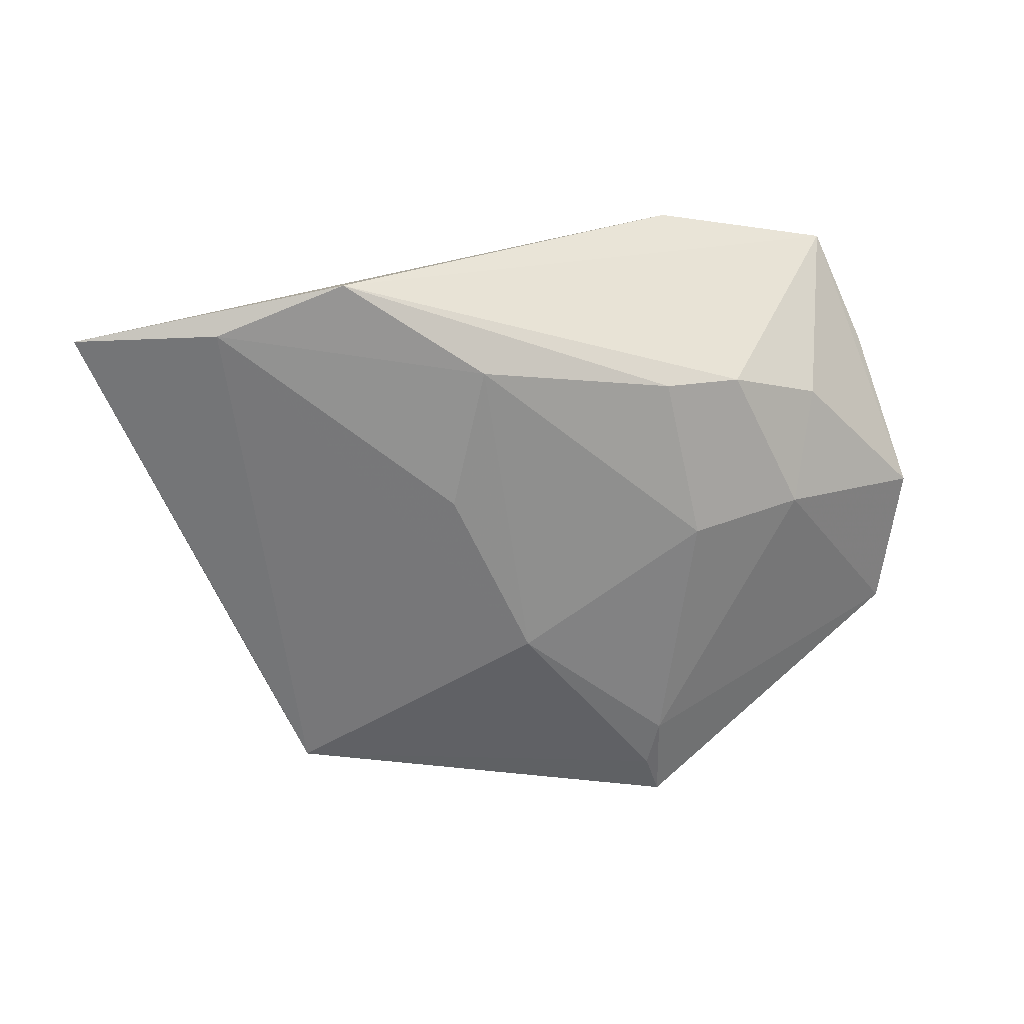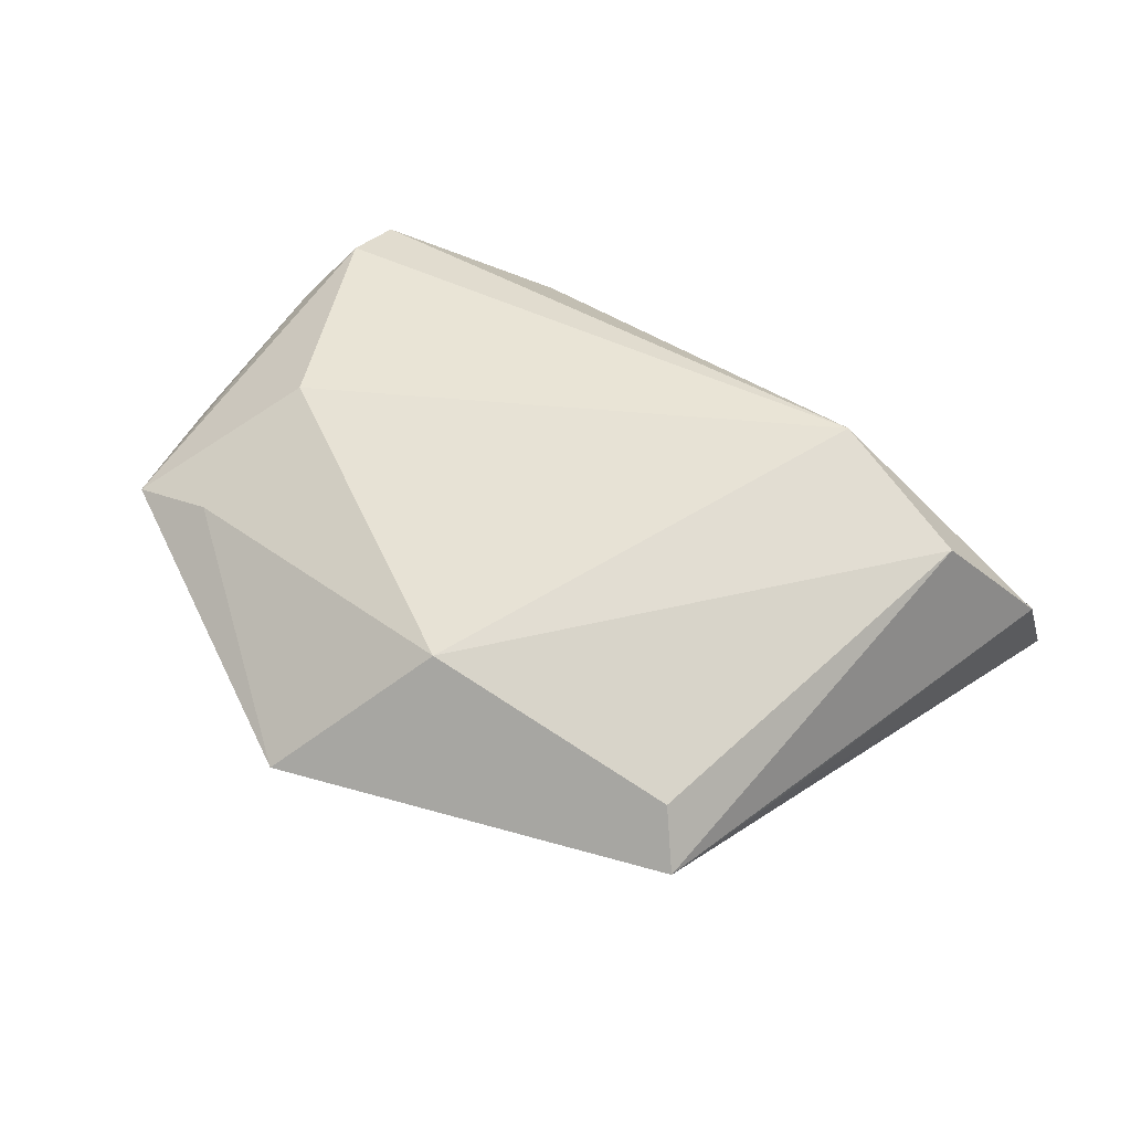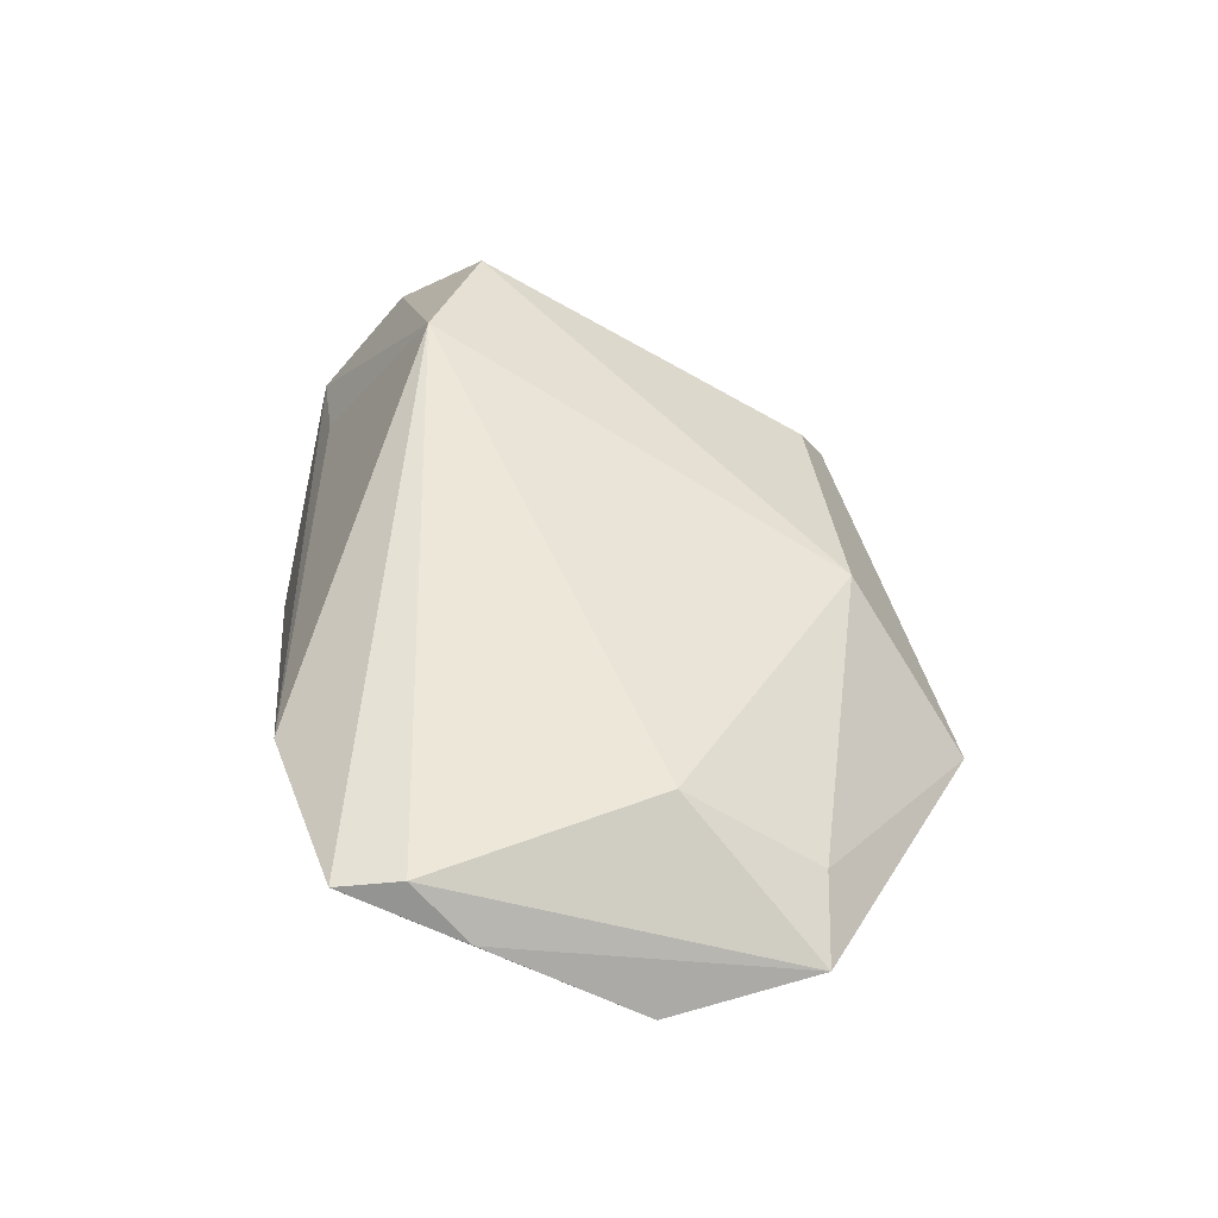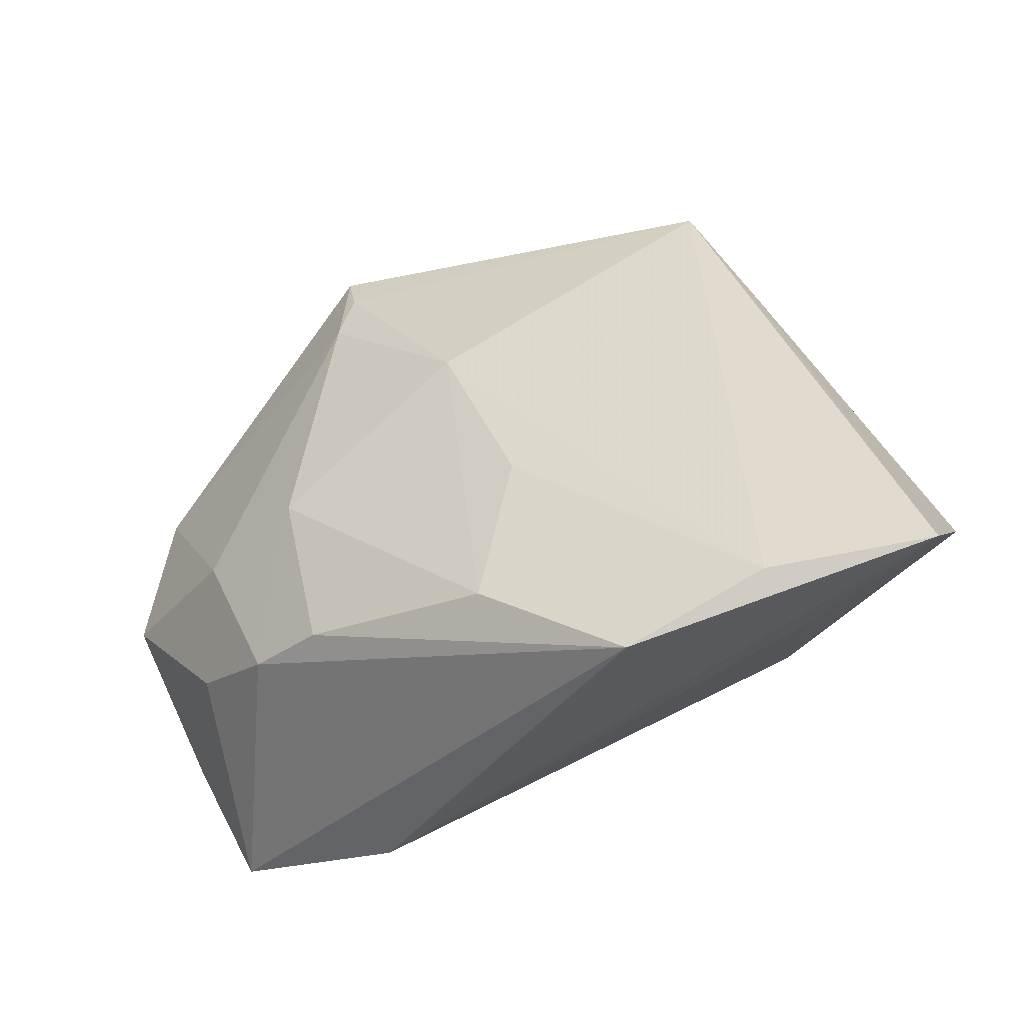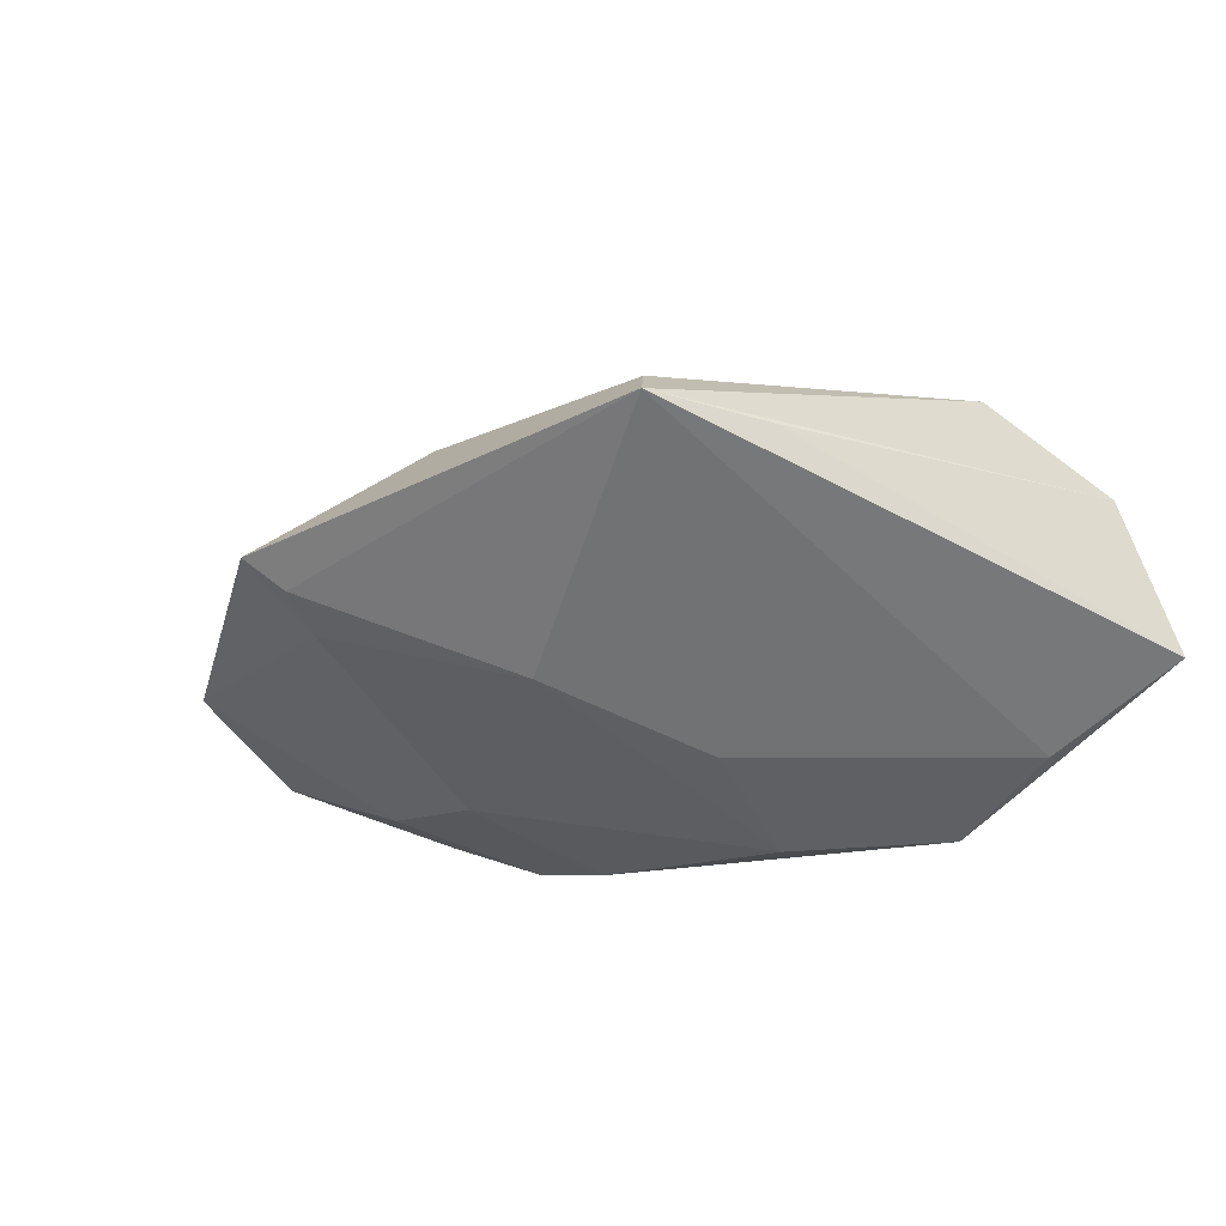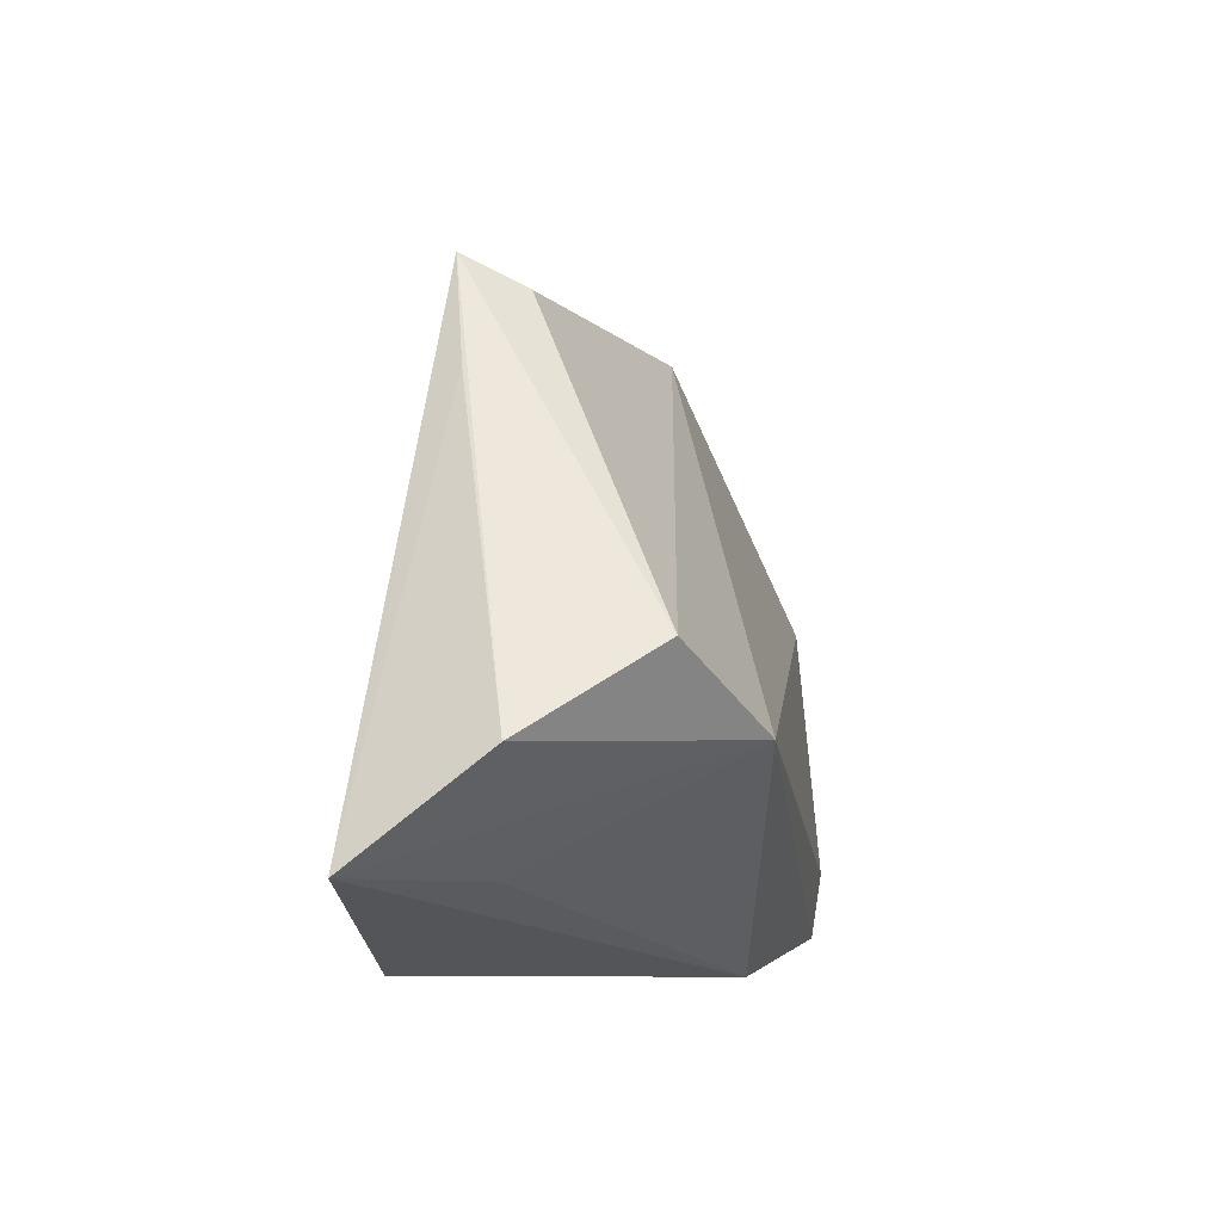
<metadata>
{"format":"obj","ext":"obj","renderer":"f3d","projection":"perspective","resolution":1024,"background":"white","views":[{"elev":-66.3,"azim":0.3,"up":"+Z"},{"elev":40.8,"azim":-154.3,"up":"+Z"},{"elev":53.8,"azim":81.8,"up":"+Z"},{"elev":-38.5,"azim":-159.6,"up":"+Y"},{"elev":-45.2,"azim":-141.6,"up":"+Z"},{"elev":-8.5,"azim":-82.0,"up":"+Y"}]}
</metadata>
<code>
v 0.04566 -0.02104 0.0209
v 0.02122 0.04637 -0.009095
v -0.03687 0.02524 -0.009017
v 0.01946 0.04073 -0.01109
v -0.03738 -0.02735 -0.01985
v -0.02103 -0.03396 -0.01967
v -0.03841 -0.02526 -0.00471
v 0.03738 0.008151 0.01867
v 0.02081 -0.01817 -0.01388
v 0.021 0.03425 -0.01222
v -0.0477 -0.003388 0.01346
v 0.05691 0.003119 0.00503
v 0.04458 -0.02904 0.01972
v -0.02981 0.03916 -0.01114
v -0.05683 -0.01379 -0.001077
v -0.003365 -0.02214 -0.01985
v 0.03039 -0.0175 -0.009552
v 0.02527 0.002531 -0.01459
v 0.002198 0.01789 -0.01783
v 0.0393 0.0008435 -0.007872
v 0.05437 0.02217 0.005929
v -0.007563 -0.003946 -0.01985
v -0.02737 0.03551 -0.003709
v 0.05074 -0.01511 0.0149
v 0.02153 -0.03396 0.01345
v 0.003909 0.03475 0.007058
v 0.04332 0.0239 0.00809
v 0.0418 -0.01303 -0.002128
v -0.0564 -0.02565 -0.01667
v -0.03069 -0.01142 0.02104
f 30 13 1
f 1 8 30
f 1 21 8
f 7 30 29
f 13 6 17
f 15 11 14
f 29 30 15
f 30 11 15
f 4 14 2
f 19 18 16
f 16 22 19
f 14 4 19
f 16 6 5
f 5 22 16
f 5 6 29
f 29 14 5
f 14 19 5
f 5 19 22
f 20 21 12
f 20 17 18
f 24 13 12
f 24 1 13
f 12 21 24
f 21 1 24
f 8 21 27
f 27 21 2
f 2 14 26
f 26 11 30
f 26 27 2
f 30 8 26
f 8 27 26
f 25 6 13
f 29 6 25
f 25 7 29
f 25 13 30
f 30 7 25
f 16 18 9
f 18 17 9
f 9 6 16
f 9 17 6
f 12 13 28
f 13 17 28
f 28 20 12
f 17 20 28
f 3 14 29
f 29 15 3
f 3 15 14
f 18 19 10
f 10 19 4
f 10 20 18
f 10 4 2
f 2 21 10
f 21 20 10
f 14 11 23
f 23 26 14
f 11 26 23

</code>
